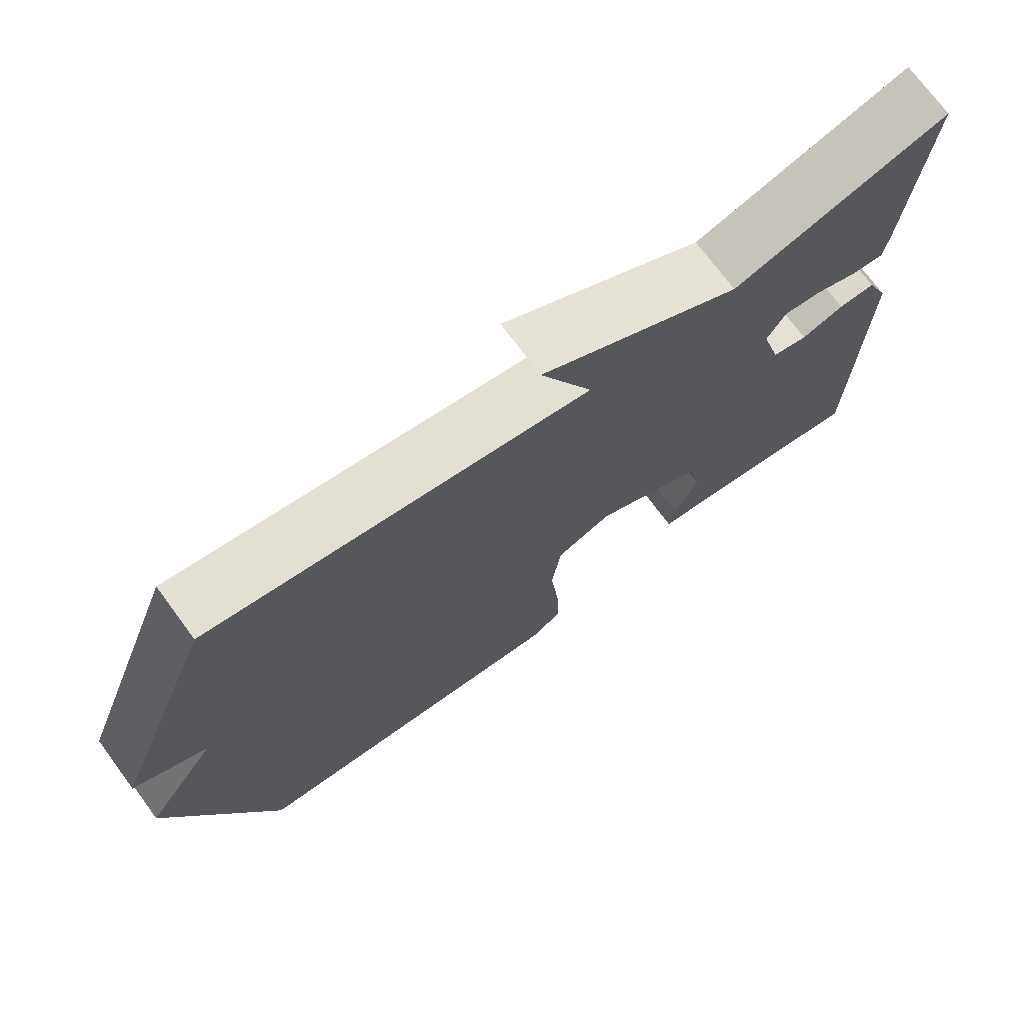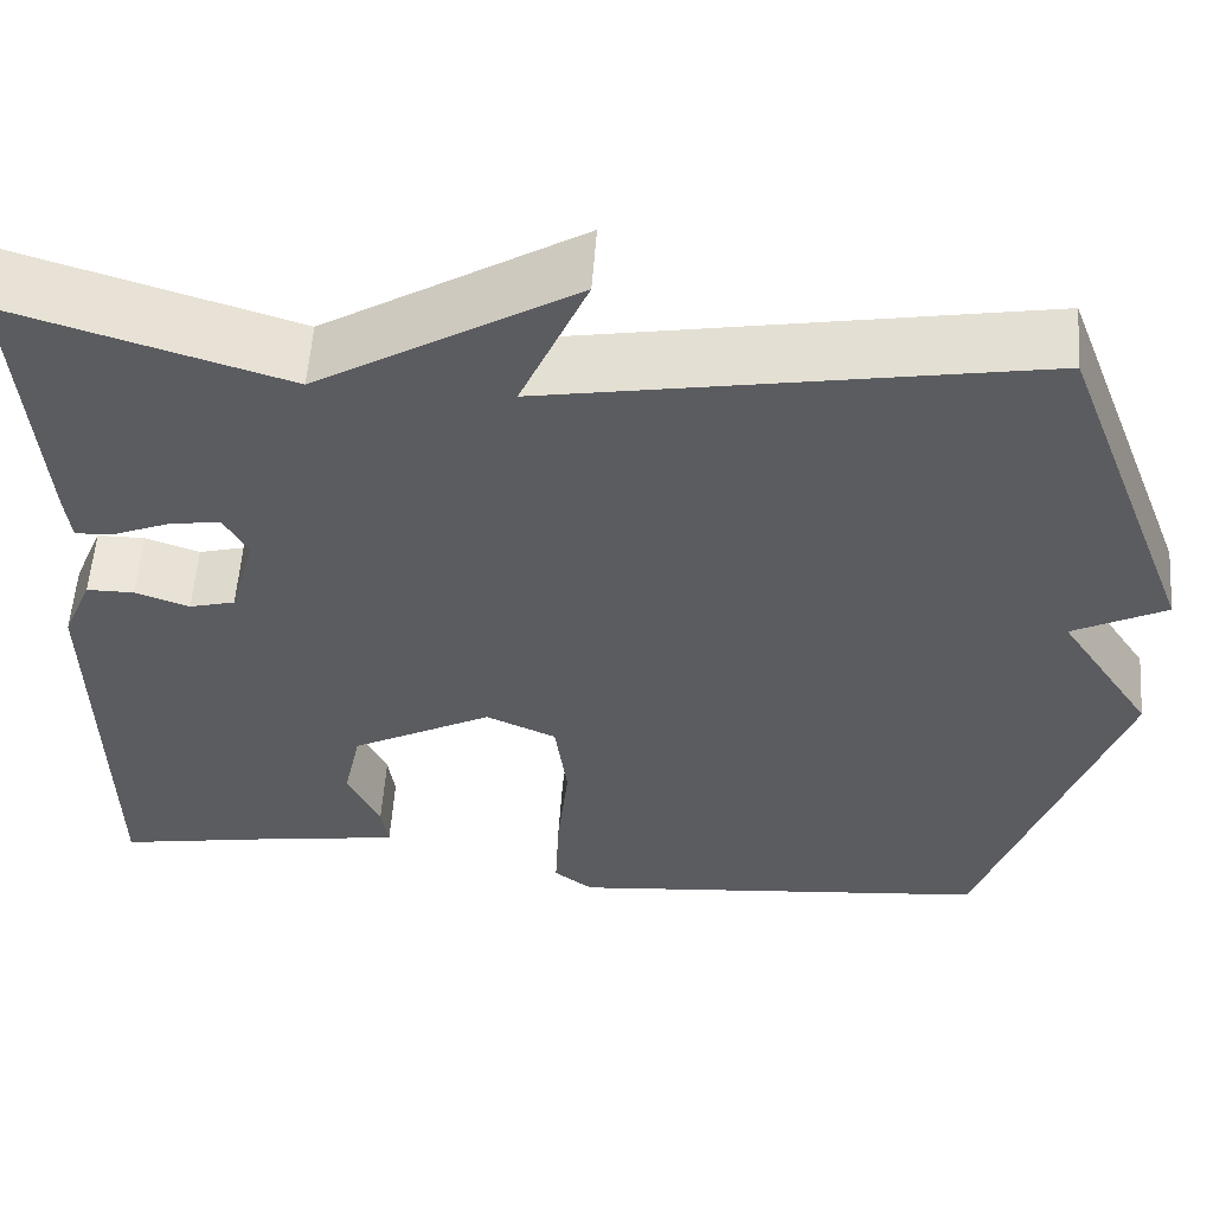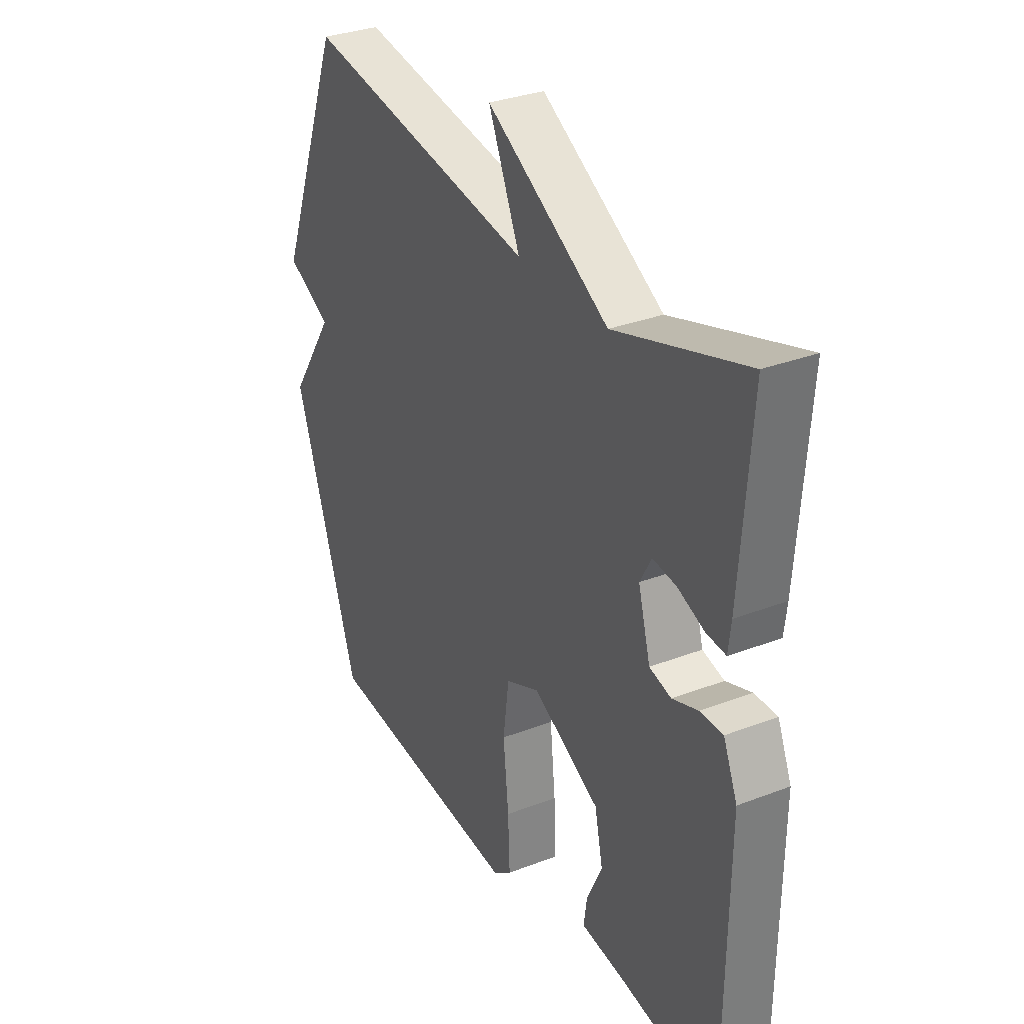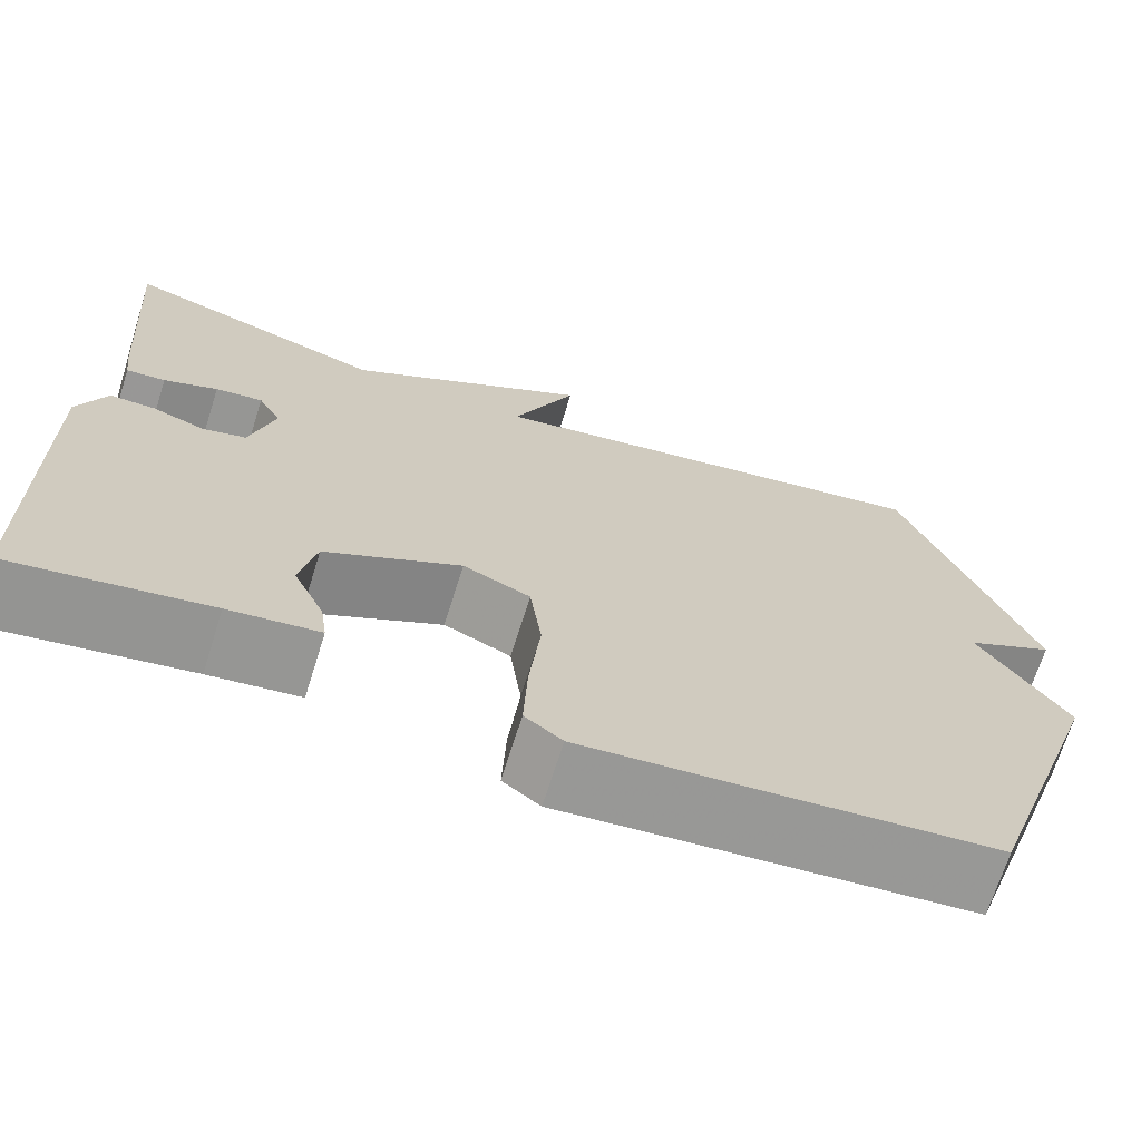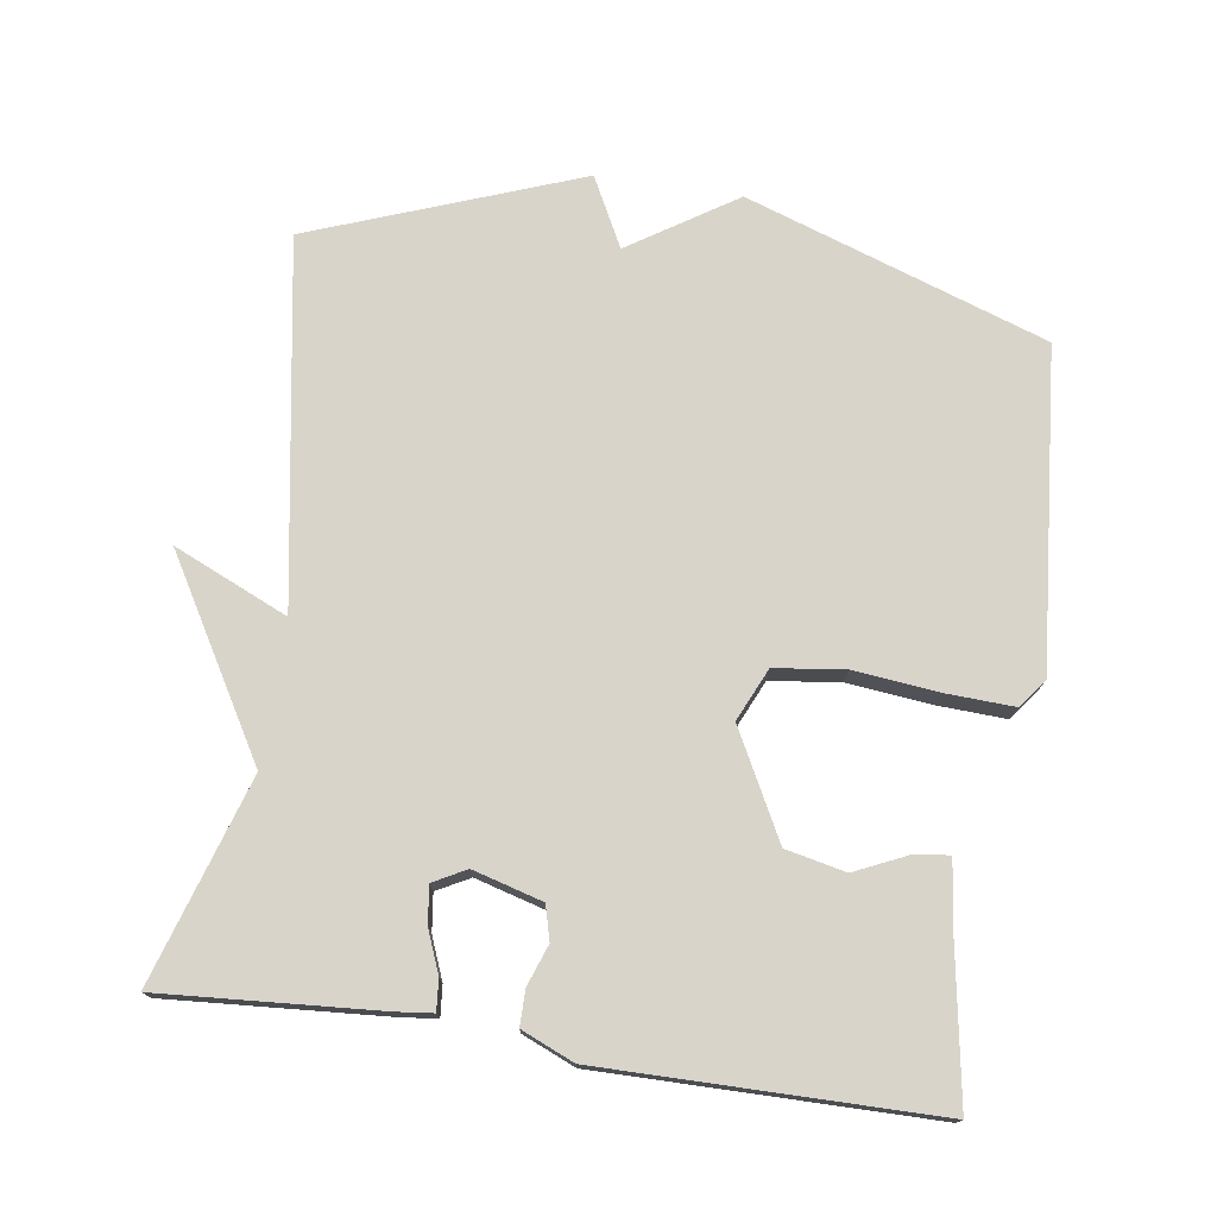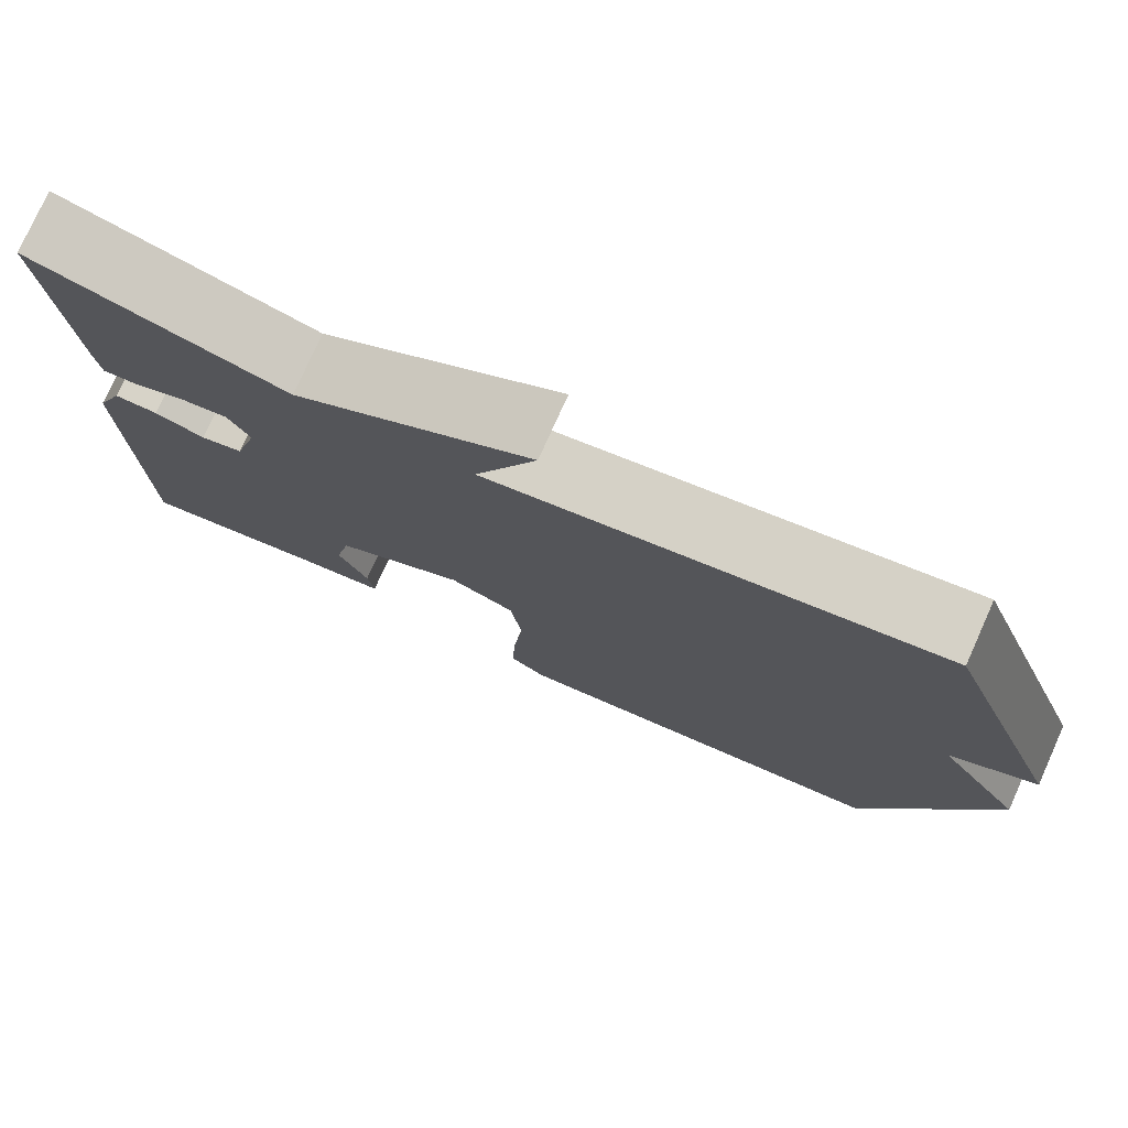
<metadata>
{"format":"obj","ext":"obj","renderer":"f3d","projection":"perspective","resolution":1024,"background":"white","views":[{"elev":73.1,"azim":-36.4,"up":"+Z"},{"elev":56.1,"azim":-175.9,"up":"+Z"},{"elev":31.9,"azim":61.6,"up":"+Z"},{"elev":-69.6,"azim":162.5,"up":"+Z"},{"elev":75.0,"azim":98.7,"up":"+Y"},{"elev":77.2,"azim":-155.8,"up":"+Z"}]}
</metadata>
<code>
v -0.5 0.07 0.5
v 0.012 0.07 0.411
v -0.058 0.07 0.572
v 0.212 0.07 0.411
v 0.5 0.07 0.5
v 0.477 0.07 0.194
v 0.471 0.07 0.143
v 0.428 0.07 0.147
v 0.369 0.07 0.171
v 0.317 0.07 0.178
v 0.292 0.07 0.132
v 0.319 0.07 0.034
v 0.367 0.07 0.021
v 0.424 0.07 0.041
v 0.474 0.07 0.041
v 0.505 0.07 -0.033
v 0.5 0.07 -0.5
v 0.285 0.07 -0.463
v 0.186 0.07 -0.45
v 0.193 0.07 -0.4
v 0.227 0.07 -0.327
v 0.209 0.07 -0.243
v 0.06 0.07 -0.164
v -0.014 0.07 -0.197
v -0.027 0.07 -0.295
v -0.015 0.07 -0.413
v -0.011 0.07 -0.51
v -0.052 0.07 -0.541
v -0.5 0.07 -0.5
v -0.643 0.07 -0.077
v -0.545 0.07 0.072
v -0.643 0.07 0.123
v -0.5 0 0.5
v 0.012 0 0.411
v -0.058 0 0.572
v 0.212 0 0.411
v 0.5 0 0.5
v 0.477 0 0.194
v 0.471 0 0.143
v 0.428 0 0.147
v 0.369 0 0.171
v 0.317 0 0.178
v 0.292 0 0.132
v 0.319 0 0.034
v 0.367 0 0.021
v 0.424 0 0.041
v 0.474 0 0.041
v 0.505 0 -0.033
v 0.5 0 -0.5
v 0.285 0 -0.463
v 0.186 0 -0.45
v 0.193 0 -0.4
v 0.227 0 -0.327
v 0.209 0 -0.243
v 0.06 0 -0.164
v -0.014 0 -0.197
v -0.027 0 -0.295
v -0.015 0 -0.413
v -0.011 0 -0.51
v -0.052 0 -0.541
v -0.5 0 -0.5
v -0.643 0 -0.077
v -0.545 0 0.072
v -0.643 0 0.123
f 31 32 1 2
f 29 30 31
f 28 29 31
f 27 28 31
f 26 27 31
f 25 26 31
f 24 25 31 2
f 23 24 2
f 22 23 2
f 18 19 20 21
f 18 21 22
f 17 18 22
f 16 17 22
f 15 16 22
f 14 15 22
f 13 14 22
f 12 13 22
f 11 12 22 2
f 7 8 9
f 6 7 9
f 5 6 9
f 4 5 9
f 4 9 10
f 4 10 11
f 3 4 11
f 2 3 11
f 34 33 64 63
f 63 62 61
f 63 61 60
f 63 60 59
f 63 59 58
f 63 58 57
f 34 63 57 56
f 34 56 55
f 34 55 54
f 53 52 51 50
f 54 53 50
f 54 50 49
f 54 49 48
f 54 48 47
f 54 47 46
f 54 46 45
f 54 45 44
f 34 54 44 43
f 41 40 39
f 41 39 38
f 41 38 37
f 41 37 36
f 42 41 36
f 43 42 36
f 43 36 35
f 43 35 34
f 1 33 34 2
f 2 34 35 3
f 3 35 36 4
f 4 36 37 5
f 5 37 38 6
f 6 38 39 7
f 7 39 40 8
f 8 40 41 9
f 9 41 42 10
f 10 42 43 11
f 11 43 44 12
f 12 44 45 13
f 13 45 46 14
f 14 46 47 15
f 15 47 48 16
f 16 48 49 17
f 17 49 50 18
f 18 50 51 19
f 19 51 52 20
f 20 52 53 21
f 21 53 54 22
f 22 54 55 23
f 23 55 56 24
f 24 56 57 25
f 25 57 58 26
f 26 58 59 27
f 27 59 60 28
f 28 60 61 29
f 29 61 62 30
f 30 62 63 31
f 31 63 64 32
f 32 64 33 1

</code>
